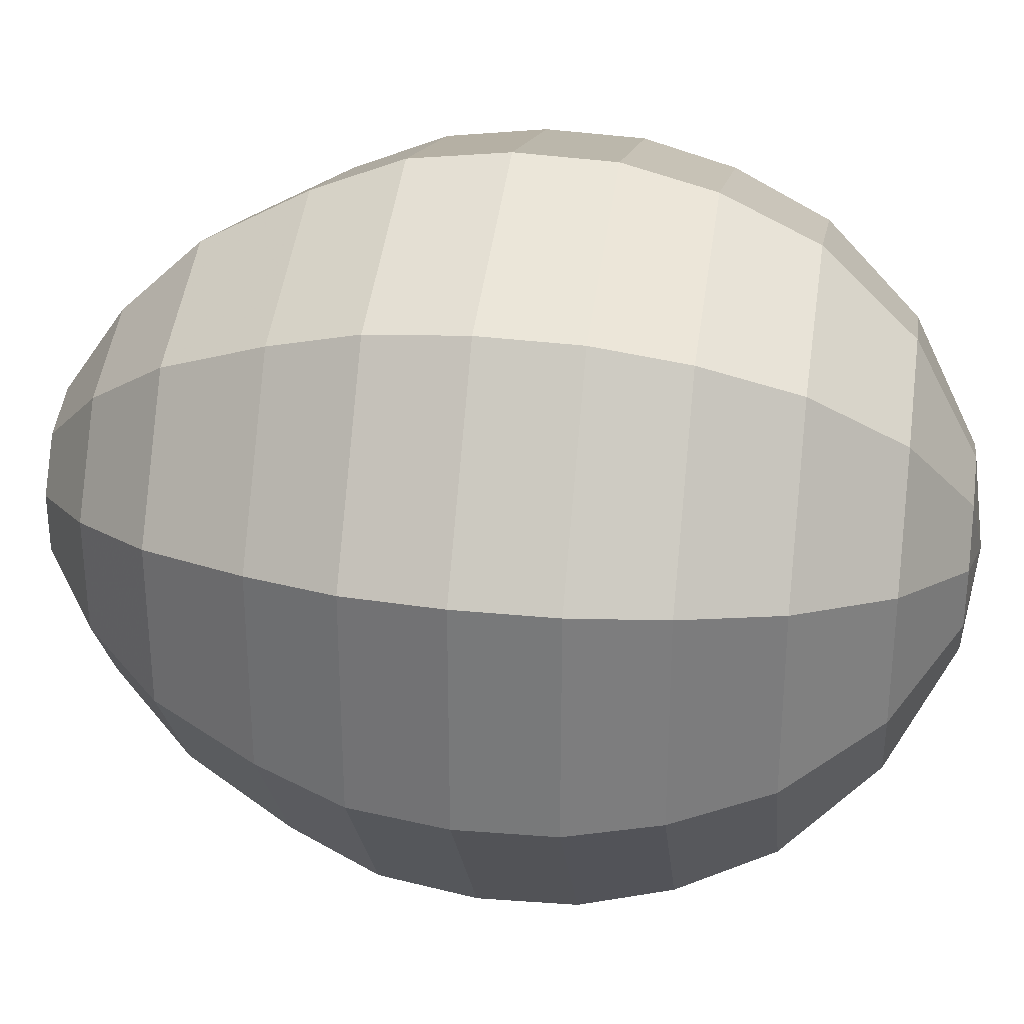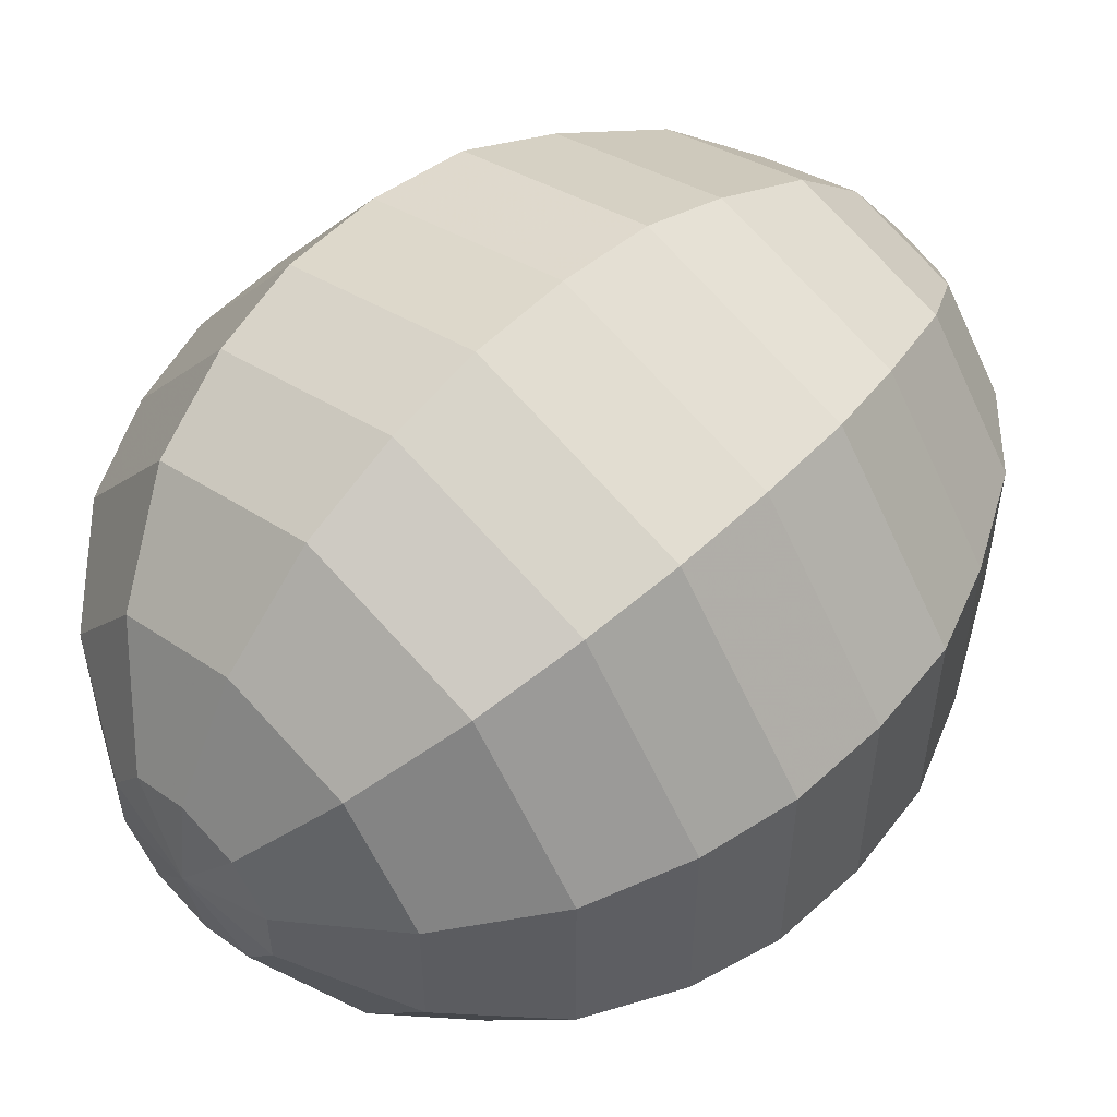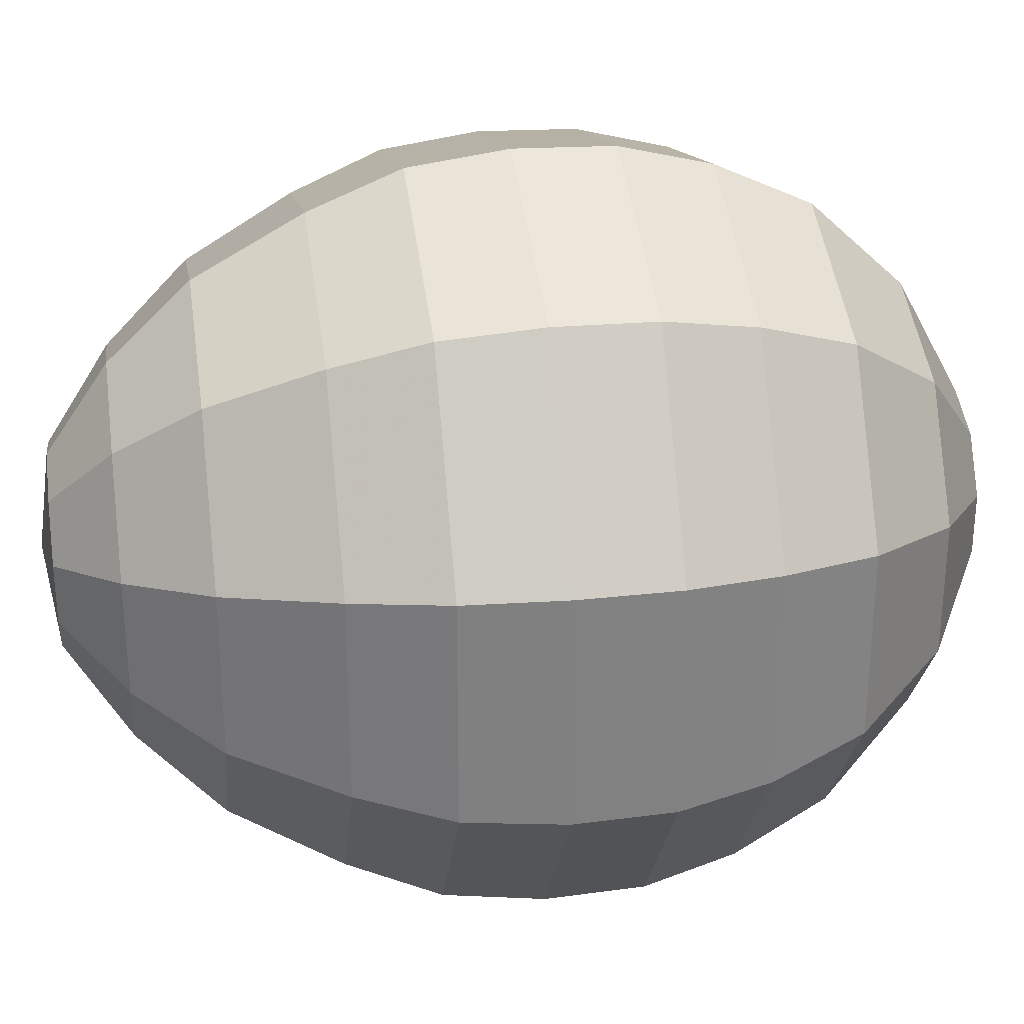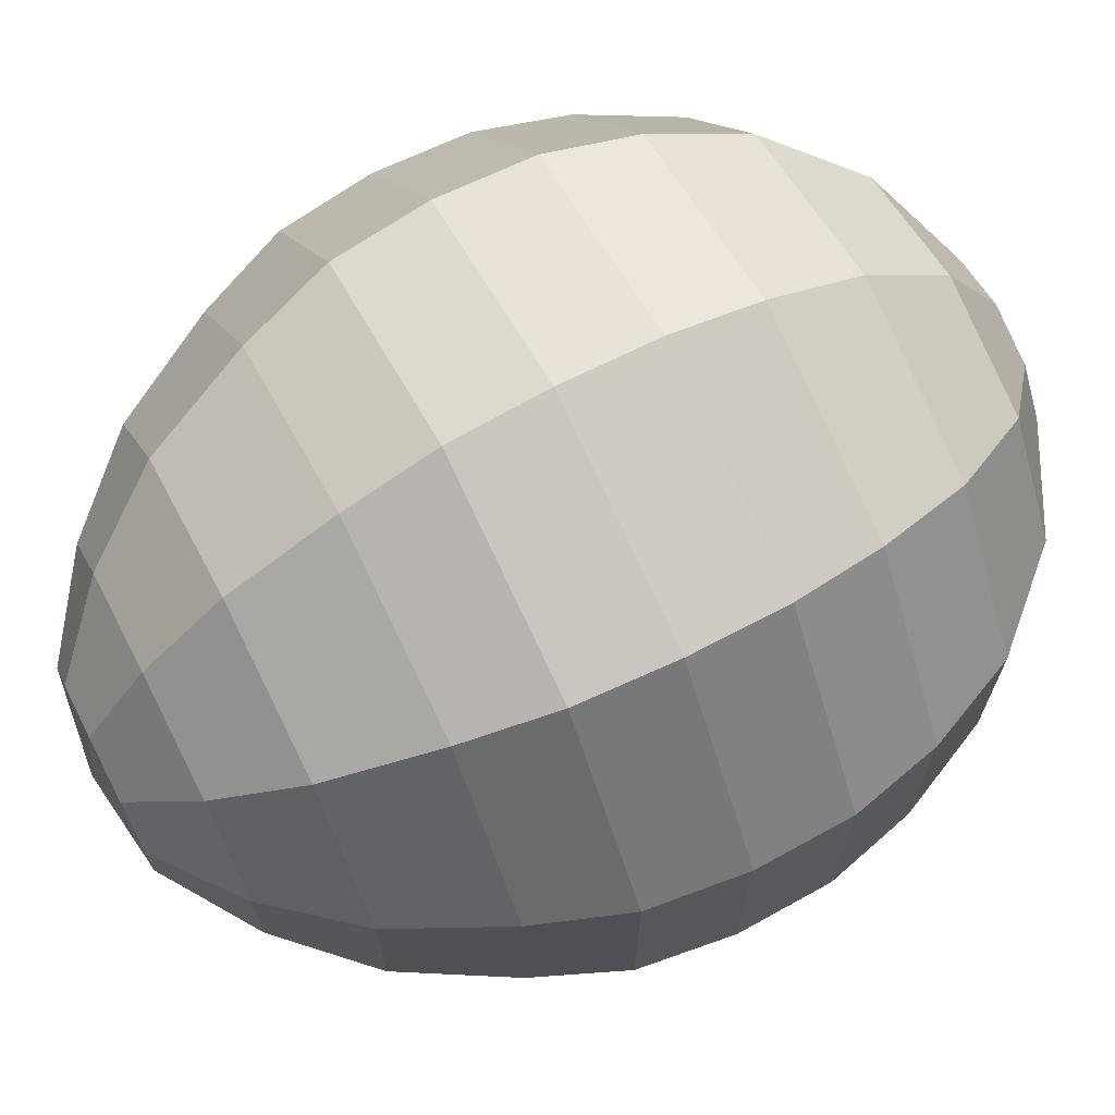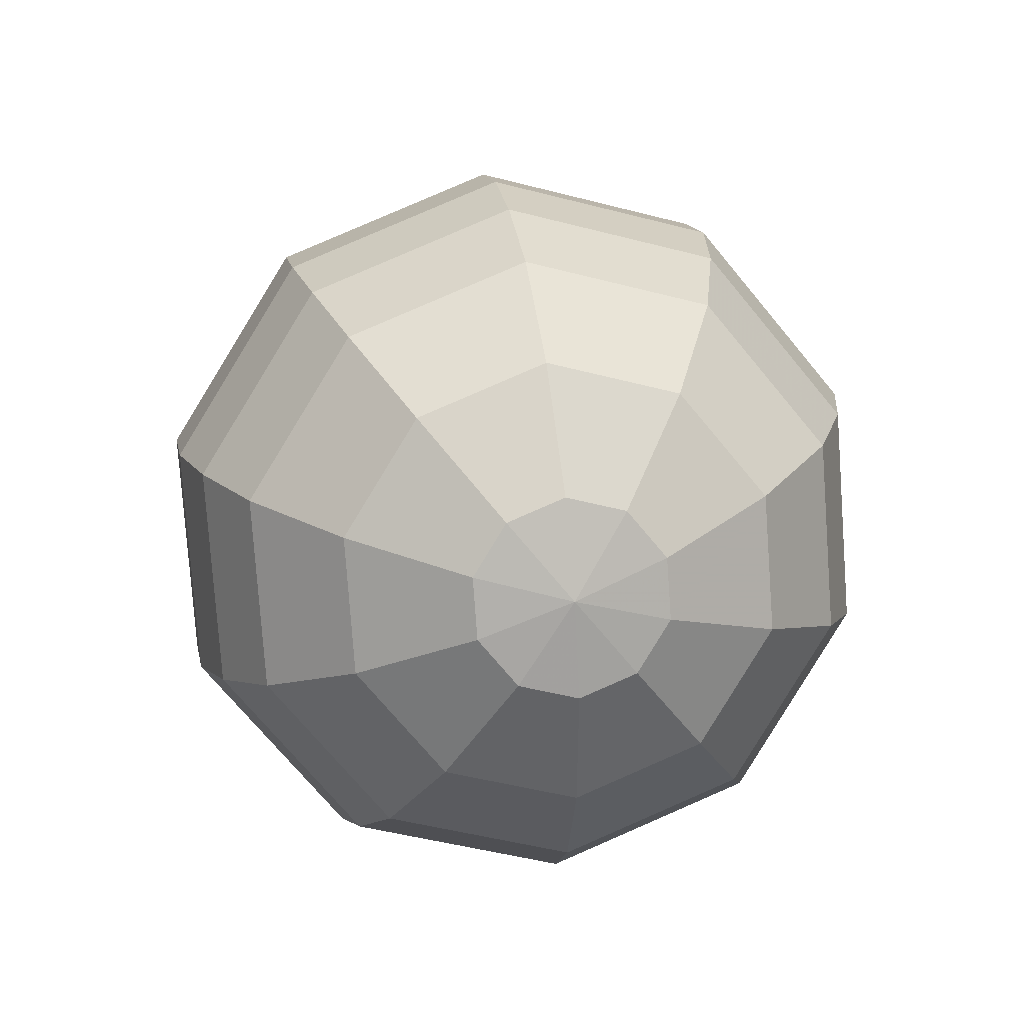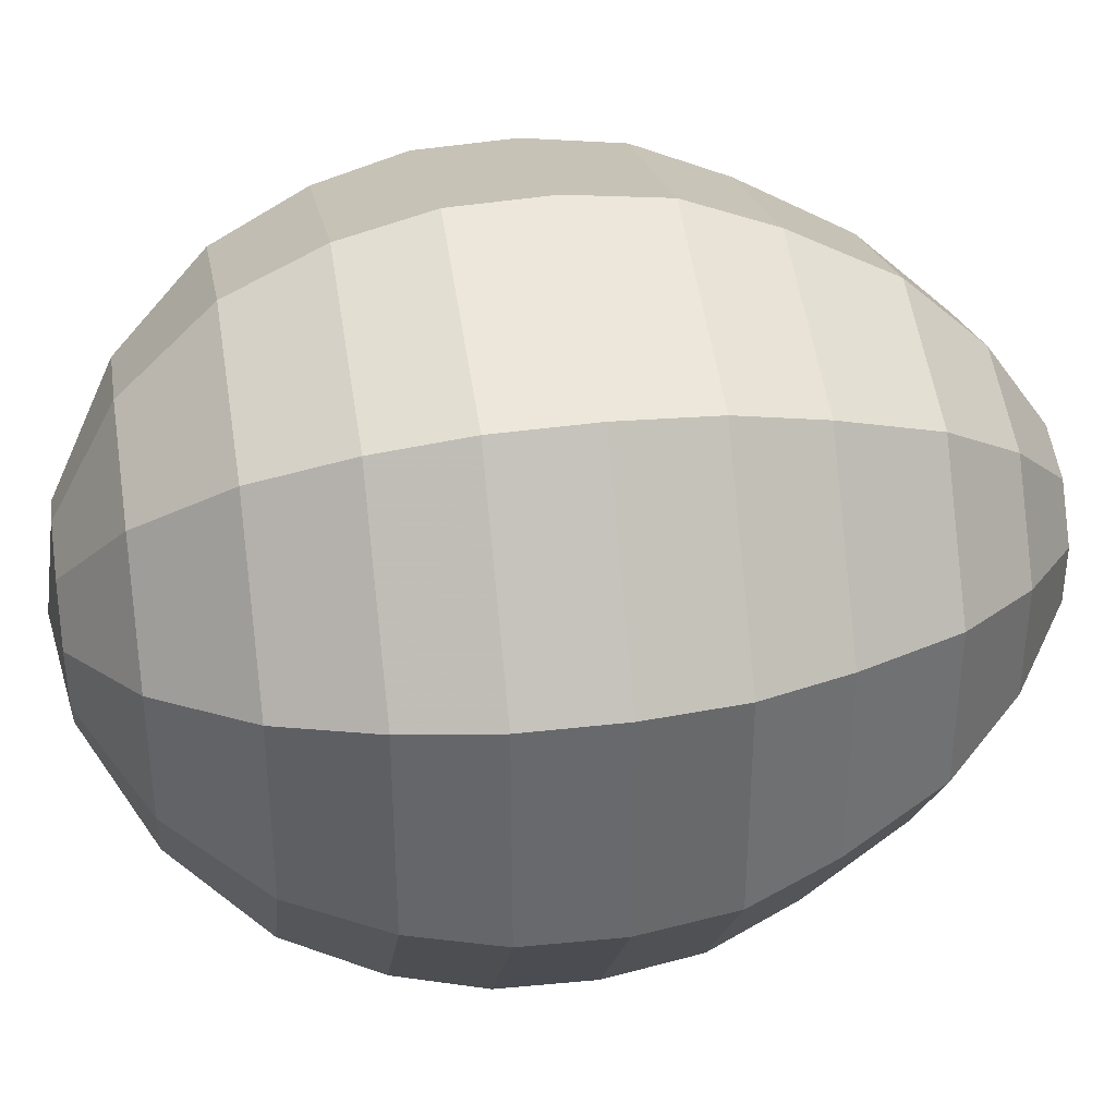
<metadata>
{"format":"obj","ext":"obj","renderer":"f3d","projection":"perspective","resolution":1024,"background":"white","views":[{"elev":31.3,"azim":-89.3,"up":"+Z"},{"elev":54.1,"azim":36.1,"up":"+Z"},{"elev":30.0,"azim":-106.6,"up":"+Z"},{"elev":70.0,"azim":-125.2,"up":"+Z"},{"elev":-78.6,"azim":-175.9,"up":"+Y"},{"elev":37.7,"azim":72.5,"up":"+Z"}]}
</metadata>
<code>
v 0.8206 5.773 -0.6452
v 0.6872 4.835 -1.763
v 0.503 3.539 -2.408
v 0.2369 1.666 -2.318
v 0.003939 0.02771 -0.6452
v -0.008014 -0.05638 -1e-06
v 0.8325 5.857 -0
v 1.196 5.72 -0.522
v 1.488 5.264 -1.008
v 1.713 4.689 -1.426
v 1.844 3.956 -1.747
v 1.904 3.34 -1.948
v 1.863 2.694 -2.017
v 1.76 2.057 -2
v 1.586 1.475 -1.875
v 1.323 0.8786 -1.632
v 0.897 0.3253 -1.159
v 0.3794 -0.02566 -0.522
v 1.428 5.687 -0.1994
v 1.936 5.2 -0.3852
v 2.347 4.599 -0.5447
v 2.62 3.845 -0.6671
v 2.77 3.217 -0.7441
v 2.759 2.567 -0.7703
v 2.649 1.931 -0.7638
v 2.419 1.356 -0.7162
v 2.048 0.7755 -0.6234
v 1.412 0.252 -0.4428
v 0.6114 -0.05864 -0.1994
v 1.428 5.687 0.1994
v 1.936 5.2 0.3852
v 2.347 4.599 0.5447
v 2.62 3.845 0.6671
v 2.77 3.217 0.7441
v 2.759 2.567 0.7703
v 2.649 1.931 0.7638
v 2.419 1.356 0.7162
v 2.048 0.7755 0.6234
v 1.412 0.252 0.4428
v 0.6114 -0.05864 0.1994
v 1.196 5.72 0.522
v 1.488 5.264 1.008
v 1.713 4.689 1.426
v 1.844 3.956 1.747
v 1.904 3.34 1.948
v 1.863 2.694 2.017
v 1.76 2.057 2
v 1.586 1.475 1.875
v 1.323 0.8786 1.632
v 0.897 0.3253 1.159
v 0.3794 -0.02566 0.522
v 0.8206 5.773 0.6452
v 0.7628 5.367 1.246
v 0.6872 4.835 1.763
v 0.5876 4.134 2.159
v 0.503 3.539 2.408
v 0.4123 2.9 2.493
v 0.3215 2.262 2.472
v 0.2369 1.666 2.318
v 0.1486 1.046 2.017
v 0.06308 0.4438 1.433
v 0.003939 0.02771 0.6452
v 0.4451 5.826 0.522
v 0.0375 5.47 1.008
v -0.3385 4.981 1.426
v -0.6687 4.313 1.747
v -0.8982 3.738 1.948
v -1.038 3.107 2.017
v -1.117 2.466 2
v -1.112 1.858 1.875
v -1.025 1.212 1.632
v -0.7708 0.5624 1.159
v -0.3715 0.08108 0.522
v 0.2131 5.859 0.1994
v -0.4108 5.534 0.3852
v -0.9725 5.071 0.5447
v -1.445 4.423 0.6671
v -1.764 3.861 0.7441
v -1.935 3.234 0.7703
v -2.006 2.592 0.7638
v -1.945 1.977 0.7162
v -1.751 1.315 0.6234
v -1.286 0.6356 0.4428
v -0.6036 0.1141 0.1994
v 0.2131 5.859 -0.1994
v -0.4108 5.534 -0.3852
v -0.9725 5.071 -0.5447
v -1.445 4.423 -0.6671
v -1.764 3.861 -0.7441
v -1.935 3.234 -0.7703
v -2.006 2.592 -0.7638
v -1.945 1.977 -0.7162
v -1.751 1.315 -0.6234
v -1.286 0.6356 -0.4428
v -0.6036 0.1141 -0.1994
v 0.4451 5.826 -0.522
v 0.0375 5.47 -1.008
v -0.3385 4.981 -1.426
v -0.6687 4.313 -1.747
v -0.8982 3.738 -1.948
v -1.038 3.107 -2.017
v -1.117 2.466 -2
v -1.112 1.858 -1.875
v -1.025 1.212 -1.632
v -0.7708 0.5624 -1.159
v -0.3715 0.08108 -0.522
v 0.7628 5.367 -1.246
v 0.5876 4.134 -2.159
v 0.4123 2.9 -2.493
v 0.3215 2.262 -2.472
v 0.1486 1.046 -2.017
v 0.06308 0.4438 -1.433
f 2 107 9 10
f 112 111 16 17
f 110 109 13 14
f 108 2 10 11
f 5 112 17 18
f 1 7 8
f 4 110 14 15
f 3 108 11 12
f 6 5 18
f 107 1 8 9
f 111 4 15 16
f 109 3 12 13
f 15 14 25 26
f 12 11 22 23
f 6 18 29
f 9 8 19 20
f 16 15 26 27
f 13 12 23 24
f 10 9 20 21
f 17 16 27 28
f 14 13 24 25
f 11 10 21 22
f 18 17 28 29
f 8 7 19
f 25 24 35 36
f 22 21 32 33
f 29 28 39 40
f 19 7 30
f 26 25 36 37
f 23 22 33 34
f 6 29 40
f 20 19 30 31
f 27 26 37 38
f 24 23 34 35
f 21 20 31 32
f 28 27 38 39
f 38 37 48 49
f 35 34 45 46
f 32 31 42 43
f 39 38 49 50
f 36 35 46 47
f 33 32 43 44
f 40 39 50 51
f 30 7 41
f 37 36 47 48
f 34 33 44 45
f 6 40 51
f 31 30 41 42
f 41 7 52
f 48 47 58 59
f 45 44 55 56
f 6 51 62
f 42 41 52 53
f 49 48 59 60
f 46 45 56 57
f 43 42 53 54
f 50 49 60 61
f 47 46 57 58
f 44 43 54 55
f 51 50 61 62
f 61 60 71 72
f 58 57 68 69
f 55 54 65 66
f 62 61 72 73
f 52 7 63
f 59 58 69 70
f 56 55 66 67
f 6 62 73
f 53 52 63 64
f 60 59 70 71
f 57 56 67 68
f 54 53 64 65
f 64 63 74 75
f 71 70 81 82
f 68 67 78 79
f 65 64 75 76
f 72 71 82 83
f 69 68 79 80
f 66 65 76 77
f 73 72 83 84
f 63 7 74
f 70 69 80 81
f 67 66 77 78
f 6 73 84
f 84 83 94 95
f 74 7 85
f 81 80 91 92
f 78 77 88 89
f 6 84 95
f 75 74 85 86
f 82 81 92 93
f 79 78 89 90
f 76 75 86 87
f 83 82 93 94
f 80 79 90 91
f 77 76 87 88
f 87 86 97 98
f 94 93 104 105
f 91 90 101 102
f 88 87 98 99
f 95 94 105 106
f 85 7 96
f 92 91 102 103
f 89 88 99 100
f 6 95 106
f 86 85 96 97
f 93 92 103 104
f 90 89 100 101
f 6 106 5
f 97 96 1 107
f 104 103 4 111
f 101 100 3 109
f 98 97 107 2
f 105 104 111 112
f 102 101 109 110
f 99 98 2 108
f 106 105 112 5
f 96 7 1
f 103 102 110 4
f 100 99 108 3

</code>
